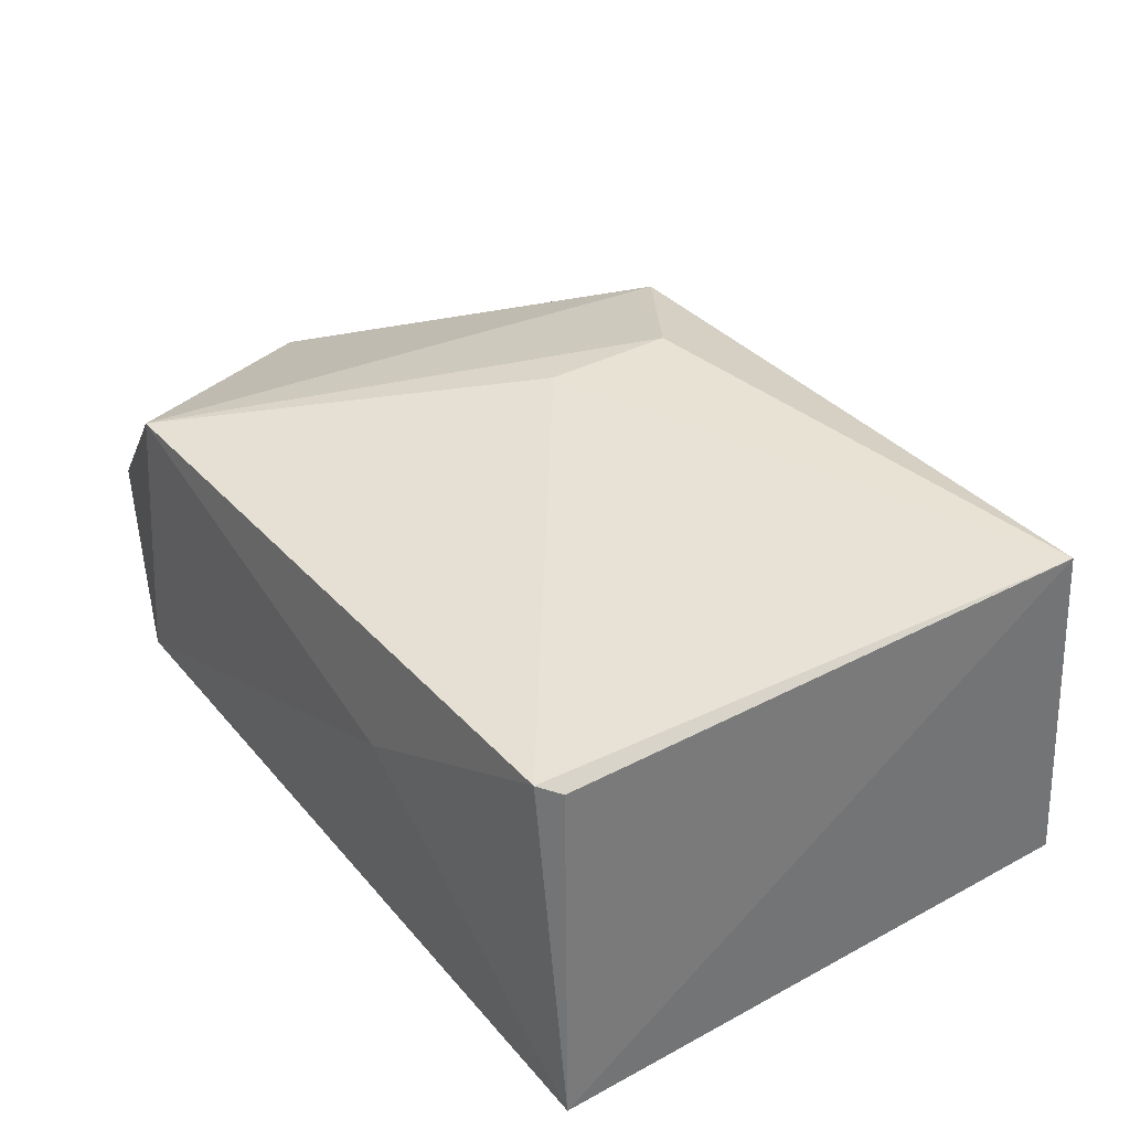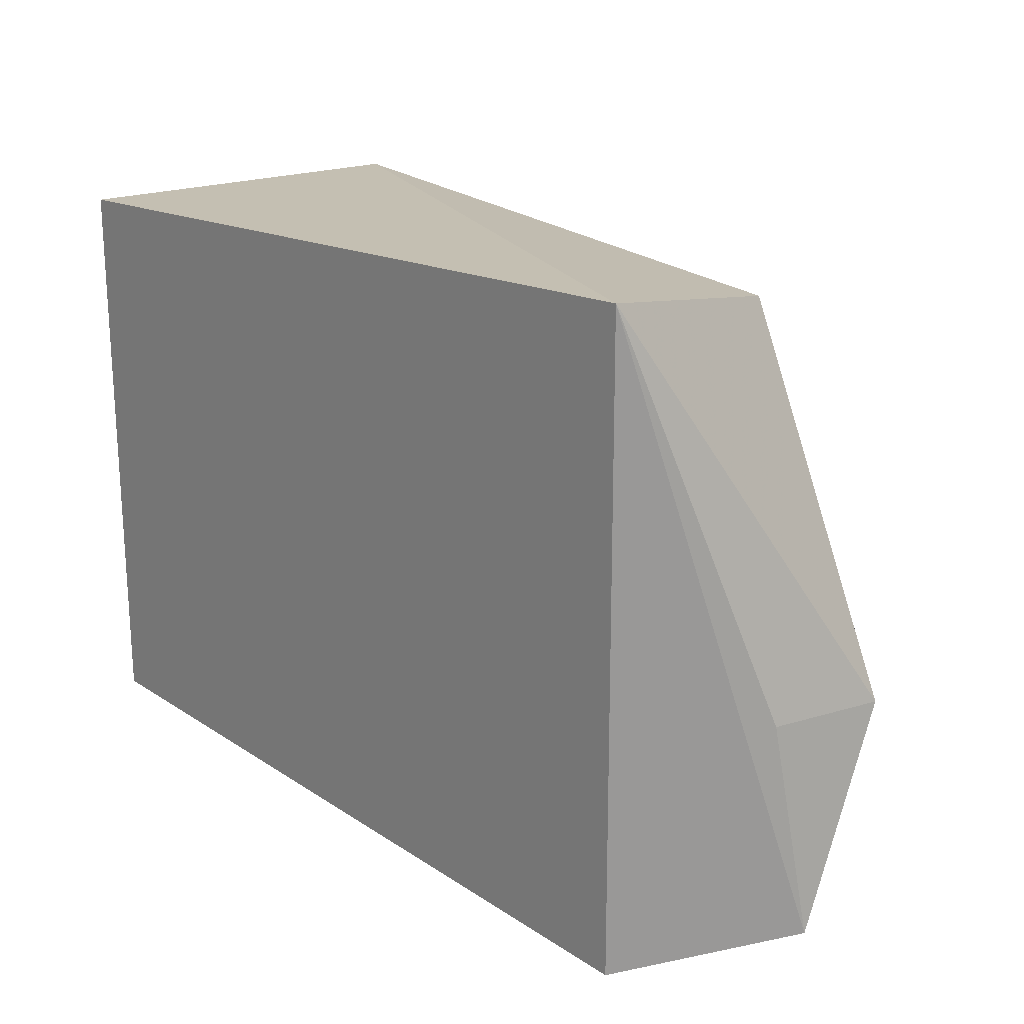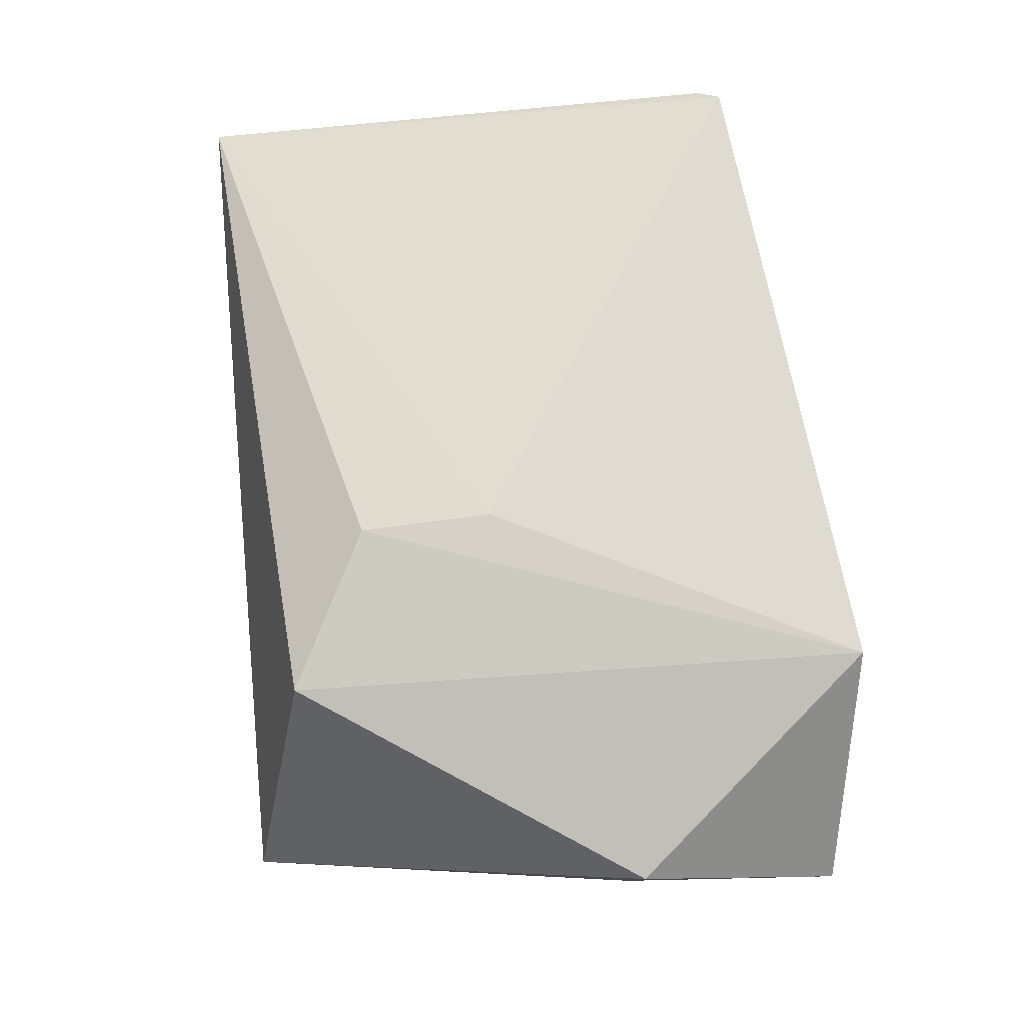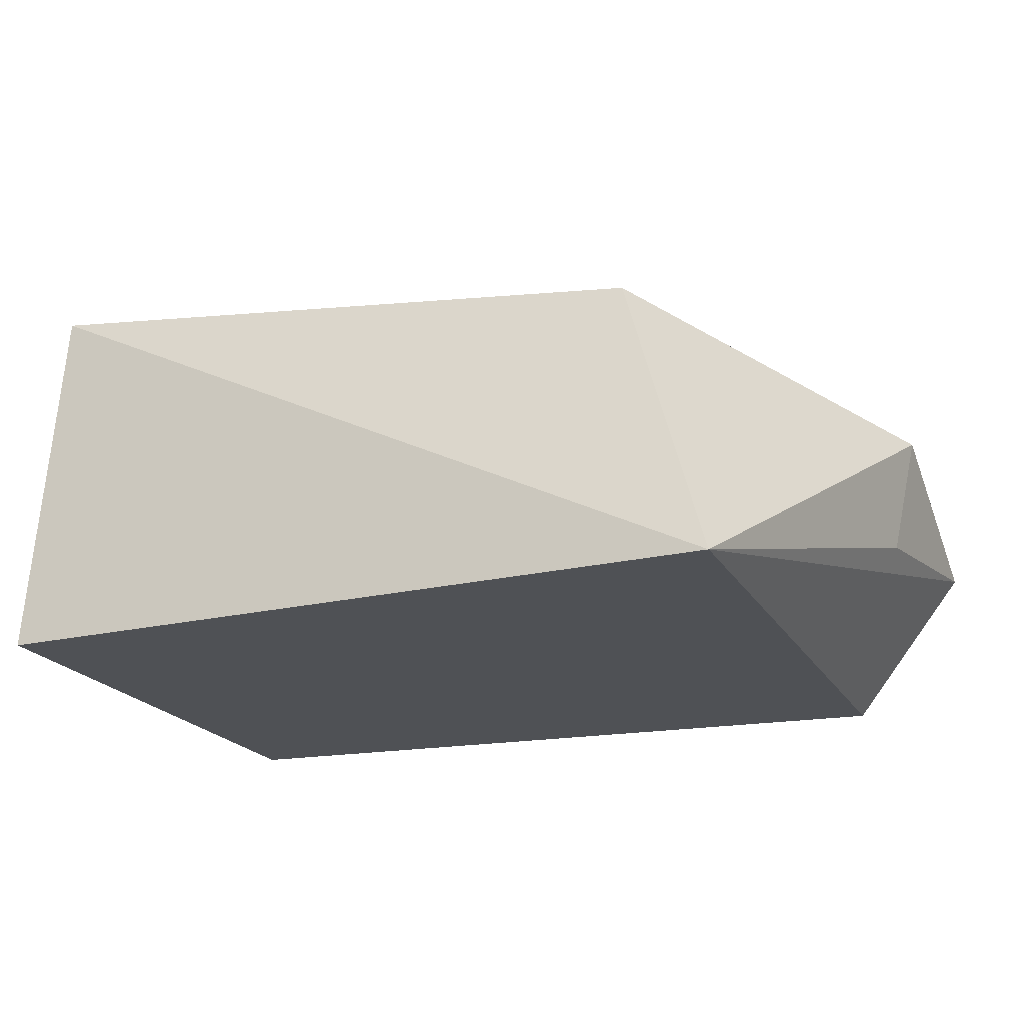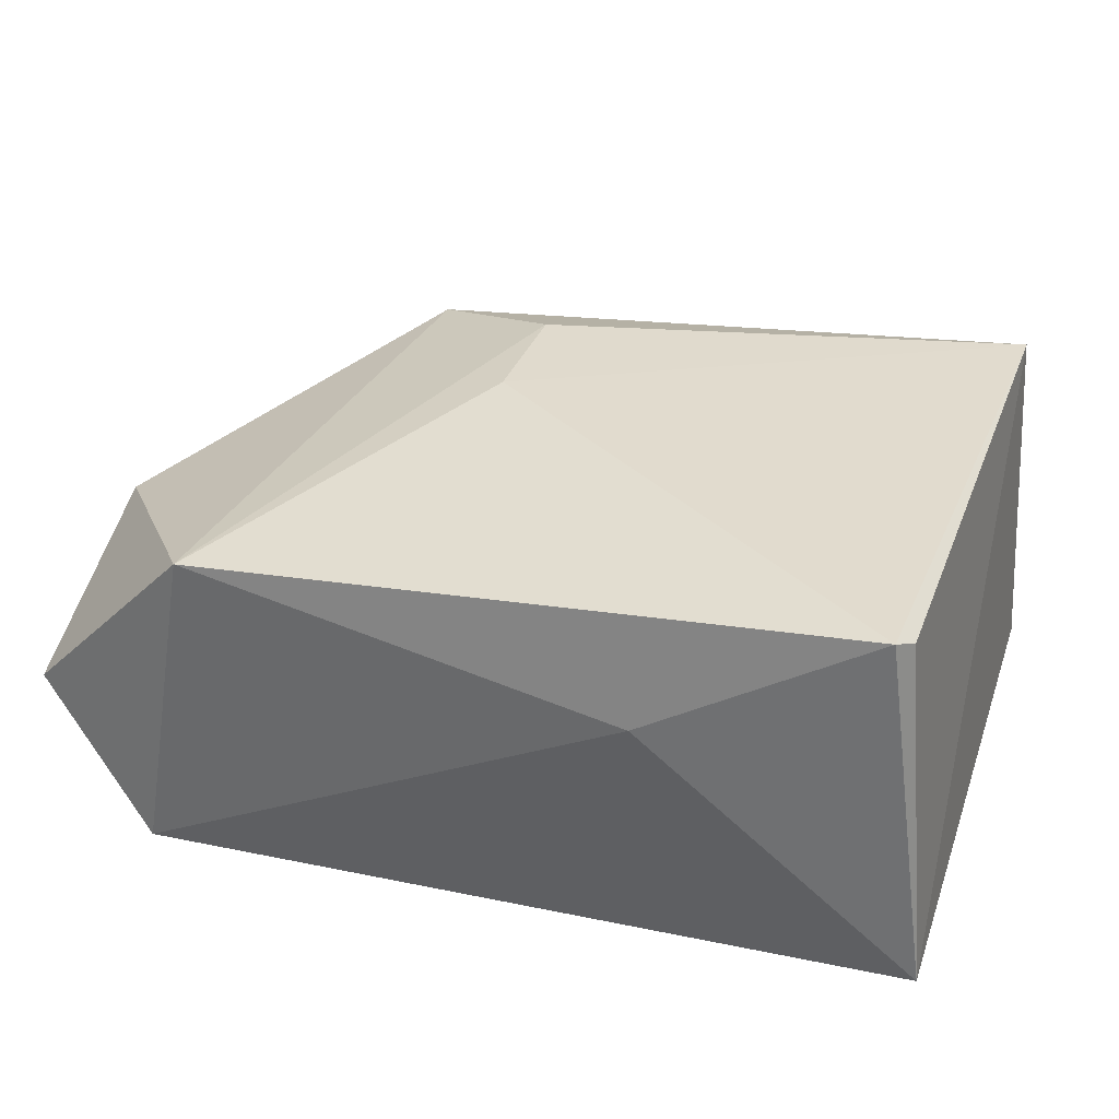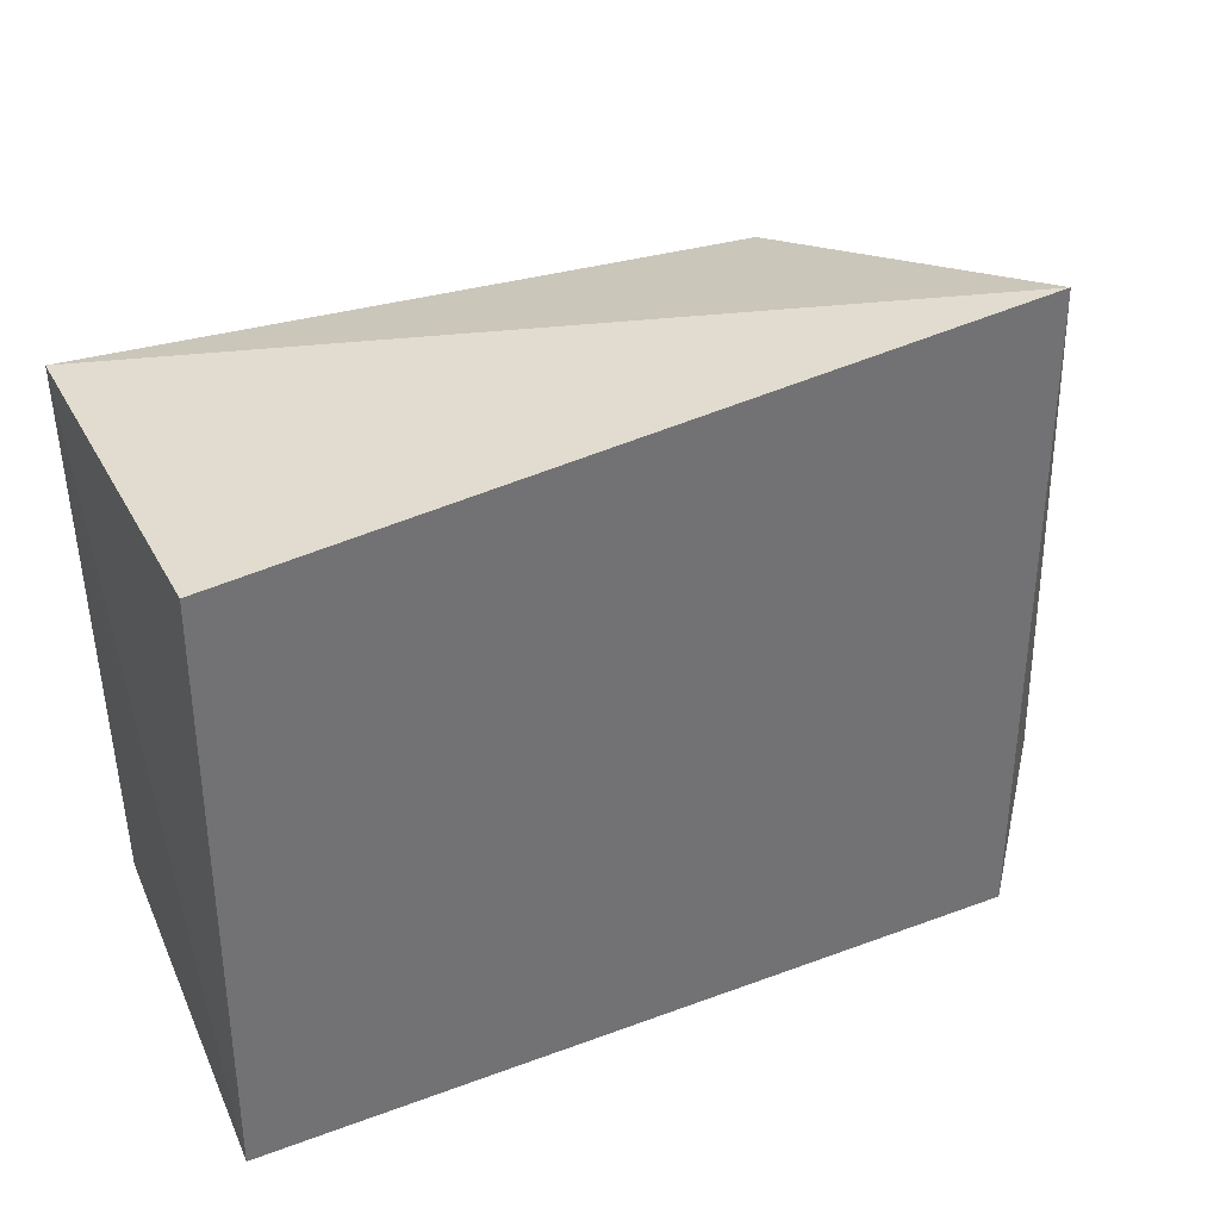
<metadata>
{"format":"obj","ext":"obj","renderer":"f3d","projection":"perspective","resolution":1024,"background":"white","views":[{"elev":41.1,"azim":-123.2,"up":"+Y"},{"elev":21.7,"azim":45.7,"up":"+Z"},{"elev":68.1,"azim":82.4,"up":"+Y"},{"elev":-19.8,"azim":21.1,"up":"+Y"},{"elev":34.7,"azim":-161.5,"up":"+Y"},{"elev":36.5,"azim":-28.6,"up":"+Z"}]}
</metadata>
<code>
v 0.1102 0.2448 0.02496
v 0.1487 0.2866 -0.1606
v 0.07996 0.3388 0.001947
v -0.1101 0.3556 0.008143
v -0.1184 0.2448 -0.1607
v 0.09334 0.3466 -0.172
v 0.1472 0.3154 -0.09803
v 0.1109 0.2448 -0.1733
v -0.1177 0.2448 0.01242
v 0.0363 0.3543 -0.02448
v -0.1025 0.3574 -0.1601
v 0.1402 0.2799 -0.0959
v -0.03603 0.3197 -0.1696
v -0.1067 0.3545 -0.1539
v 0.03643 0.3552 -0.06436
f 1 3 4
f 7 3 1
f 7 6 3
f 7 2 6
f 8 2 1
f 8 1 5
f 8 6 2
f 9 5 1
f 9 1 4
f 9 4 5
f 10 4 3
f 10 3 6
f 12 7 1
f 12 1 2
f 12 2 7
f 13 8 5
f 13 6 8
f 13 11 6
f 13 5 11
f 14 11 5
f 14 5 4
f 14 4 11
f 15 10 6
f 15 6 11
f 15 11 4
f 15 4 10

</code>
